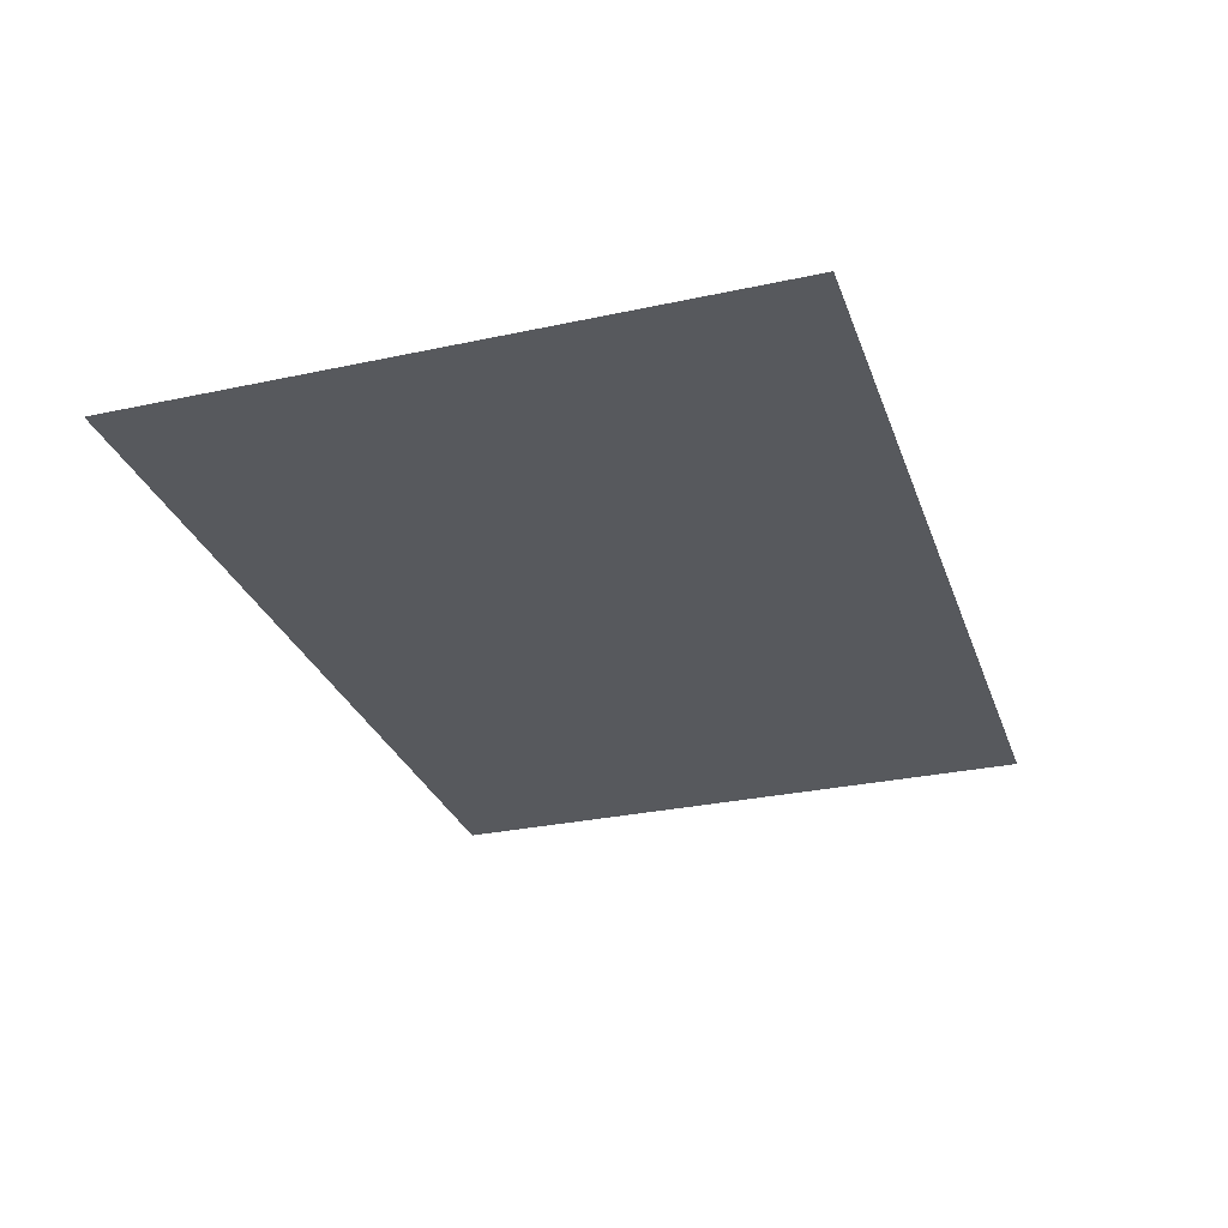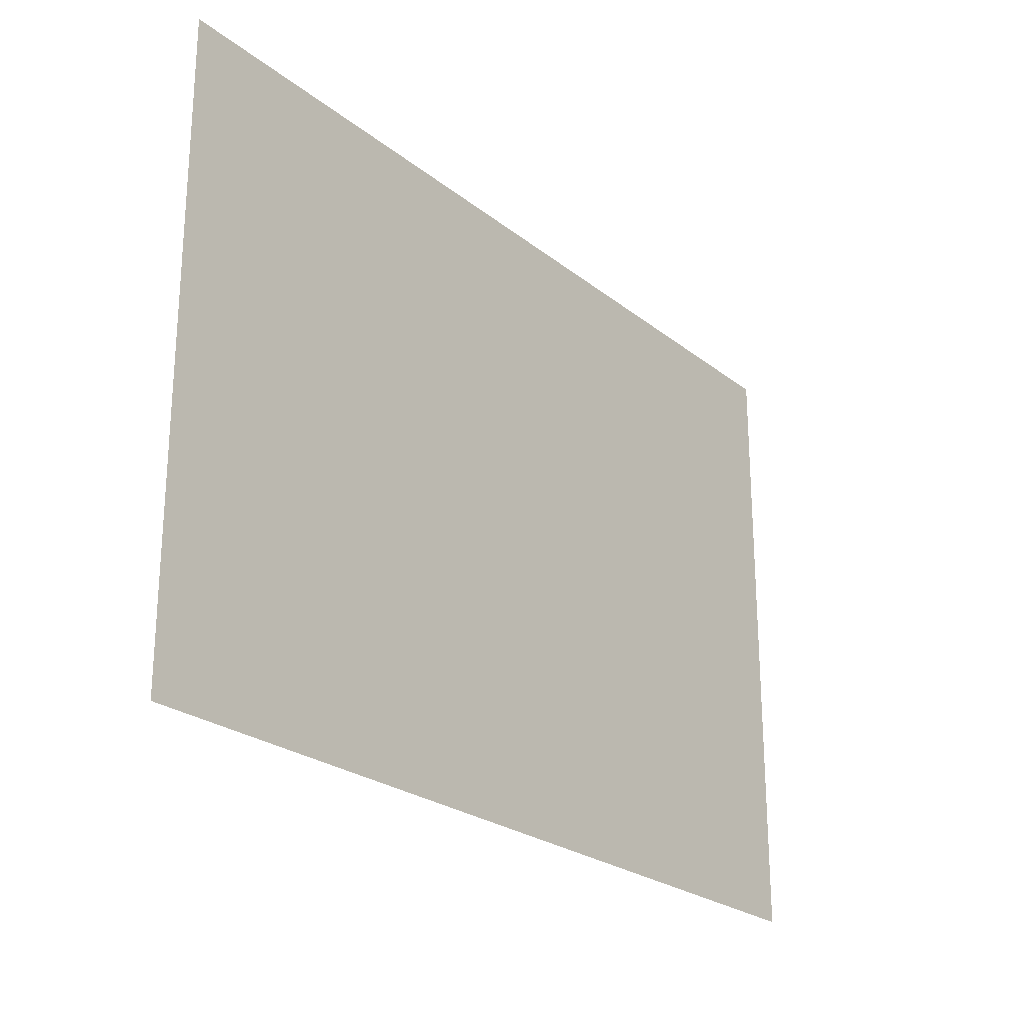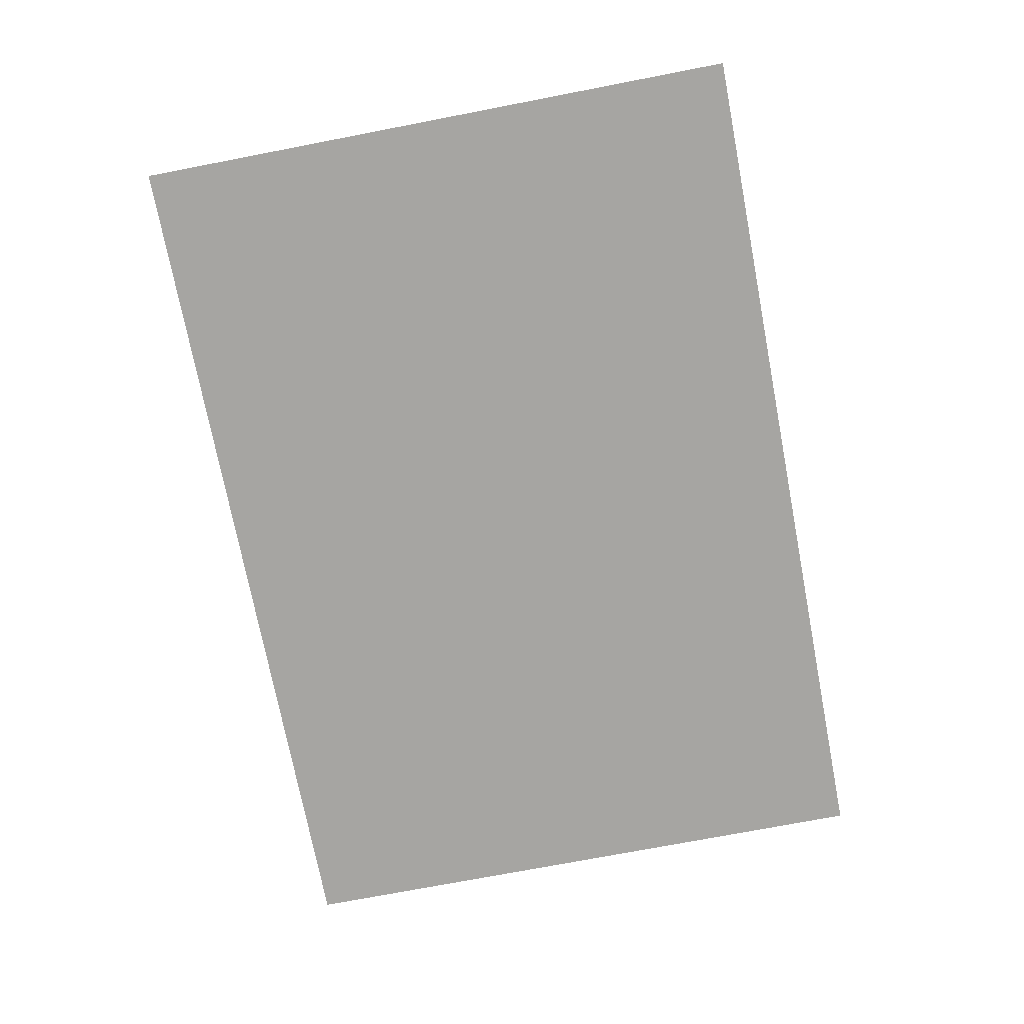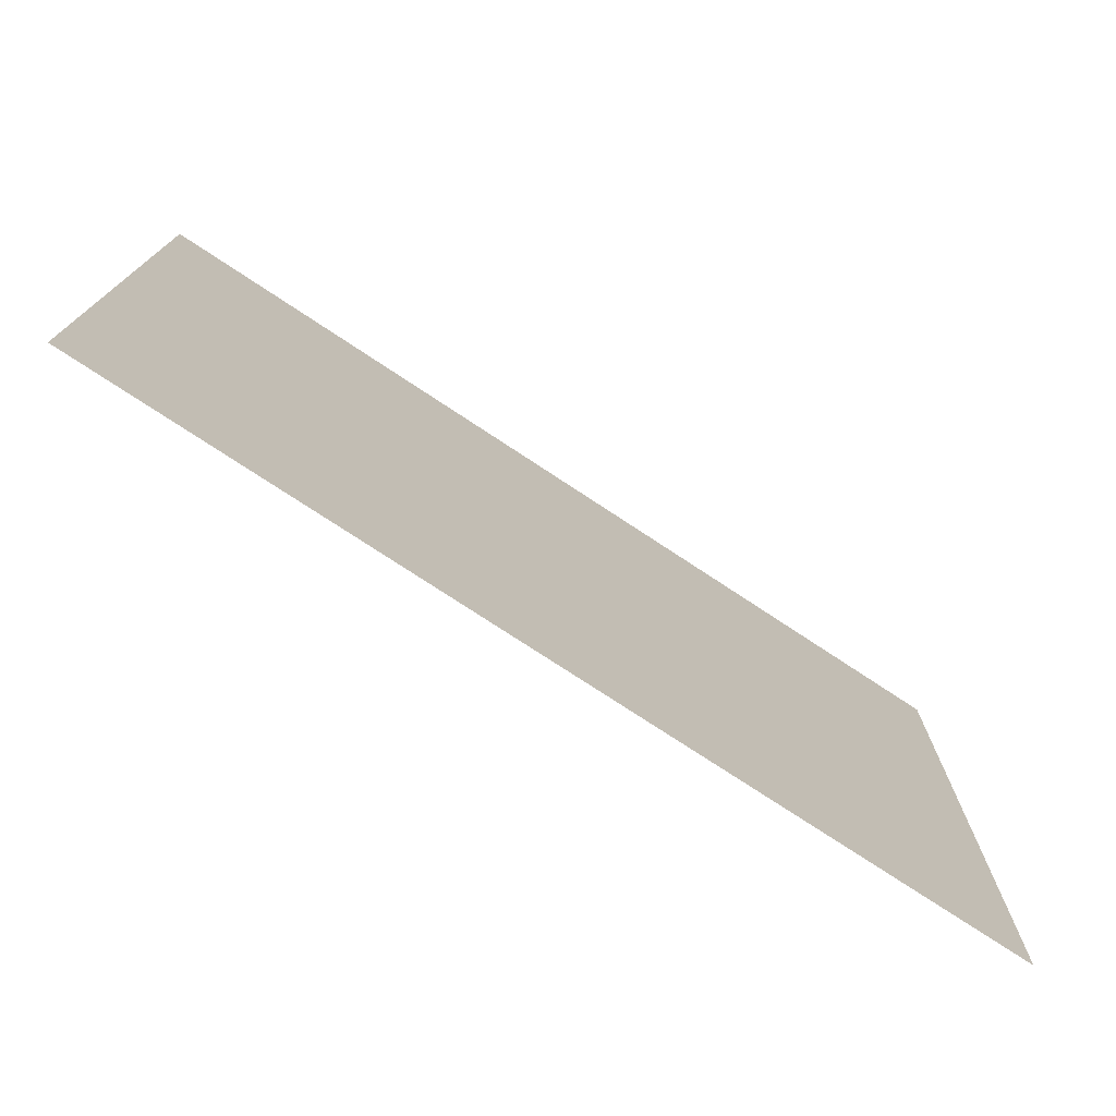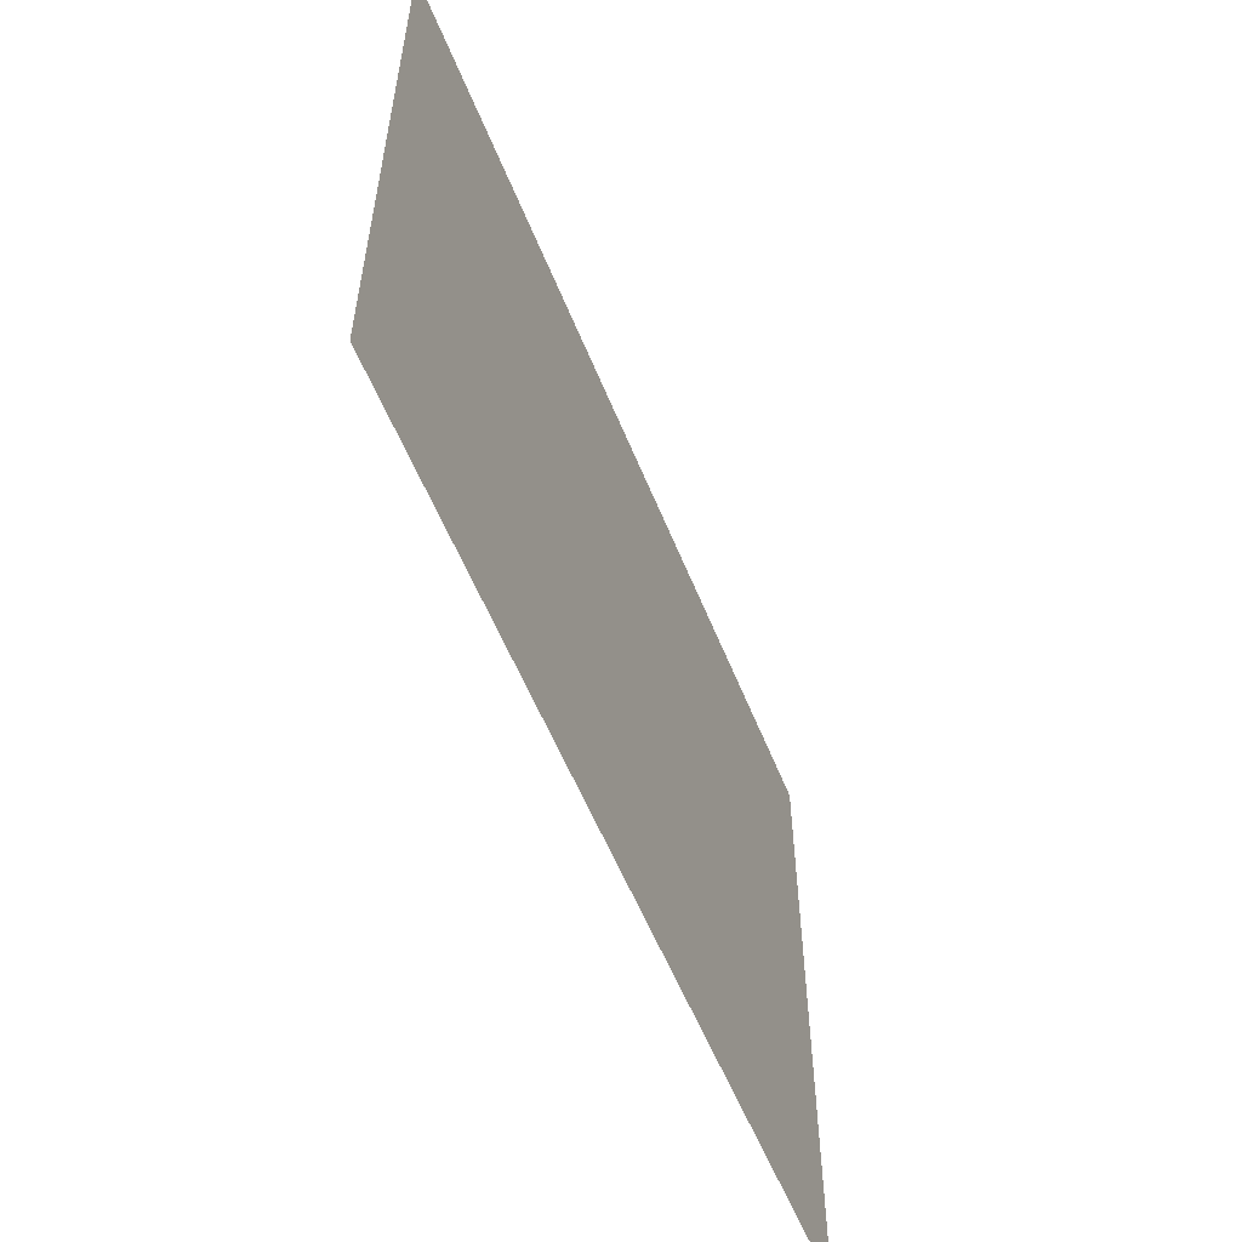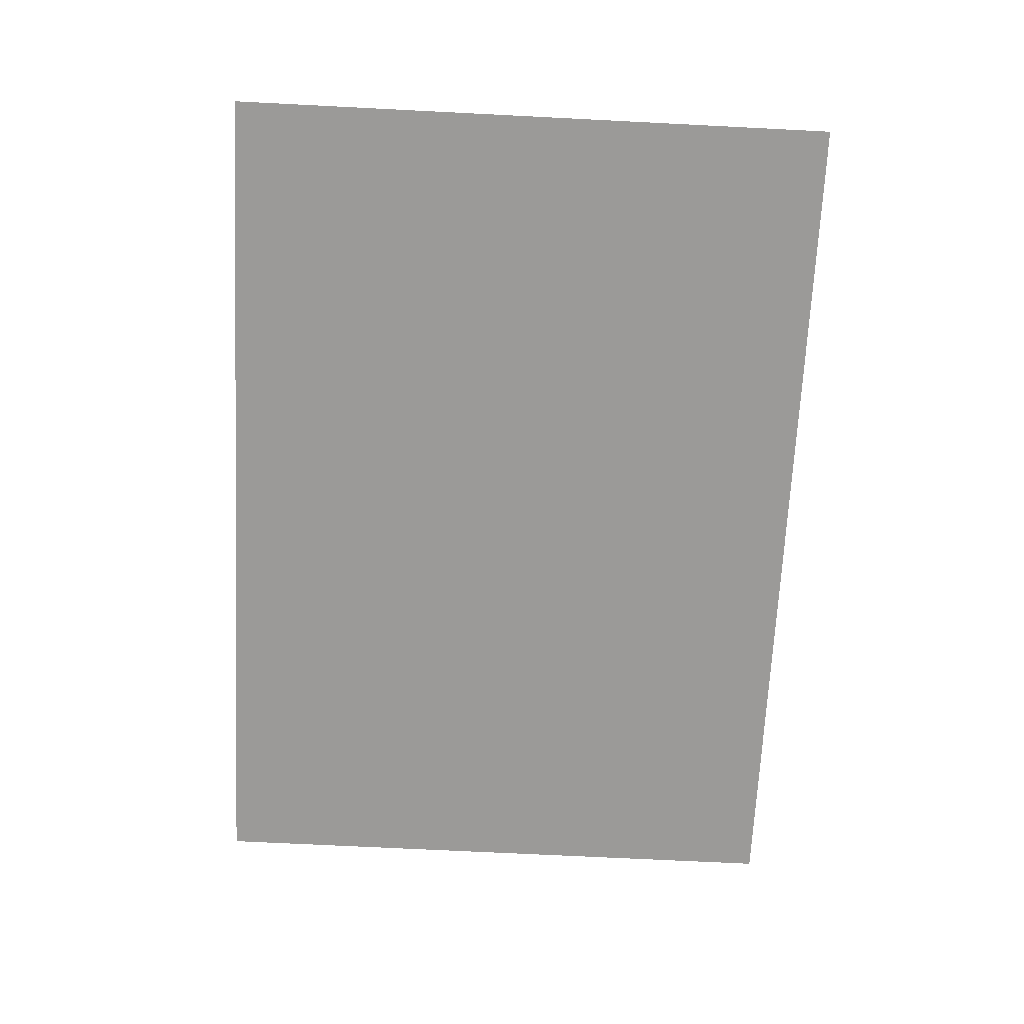
<metadata>
{"format":"obj","ext":"obj","renderer":"f3d","projection":"perspective","resolution":1024,"background":"white","views":[{"elev":-29.4,"azim":-72.3,"up":"+Y"},{"elev":-24.1,"azim":-52.2,"up":"+Z"},{"elev":-73.6,"azim":100.9,"up":"+Y"},{"elev":-75.1,"azim":146.5,"up":"+Z"},{"elev":-56.3,"azim":111.7,"up":"+Z"},{"elev":-69.3,"azim":-92.9,"up":"+Y"}]}
</metadata>
<code>
g default
v 499.6 0 -351.9
v -499.6 0 -351.9
v -499.6 0 351.9
v 499.6 0 351.9
g polySurface4 polySurface1 pPlane1
f 3 4 1 2

</code>
